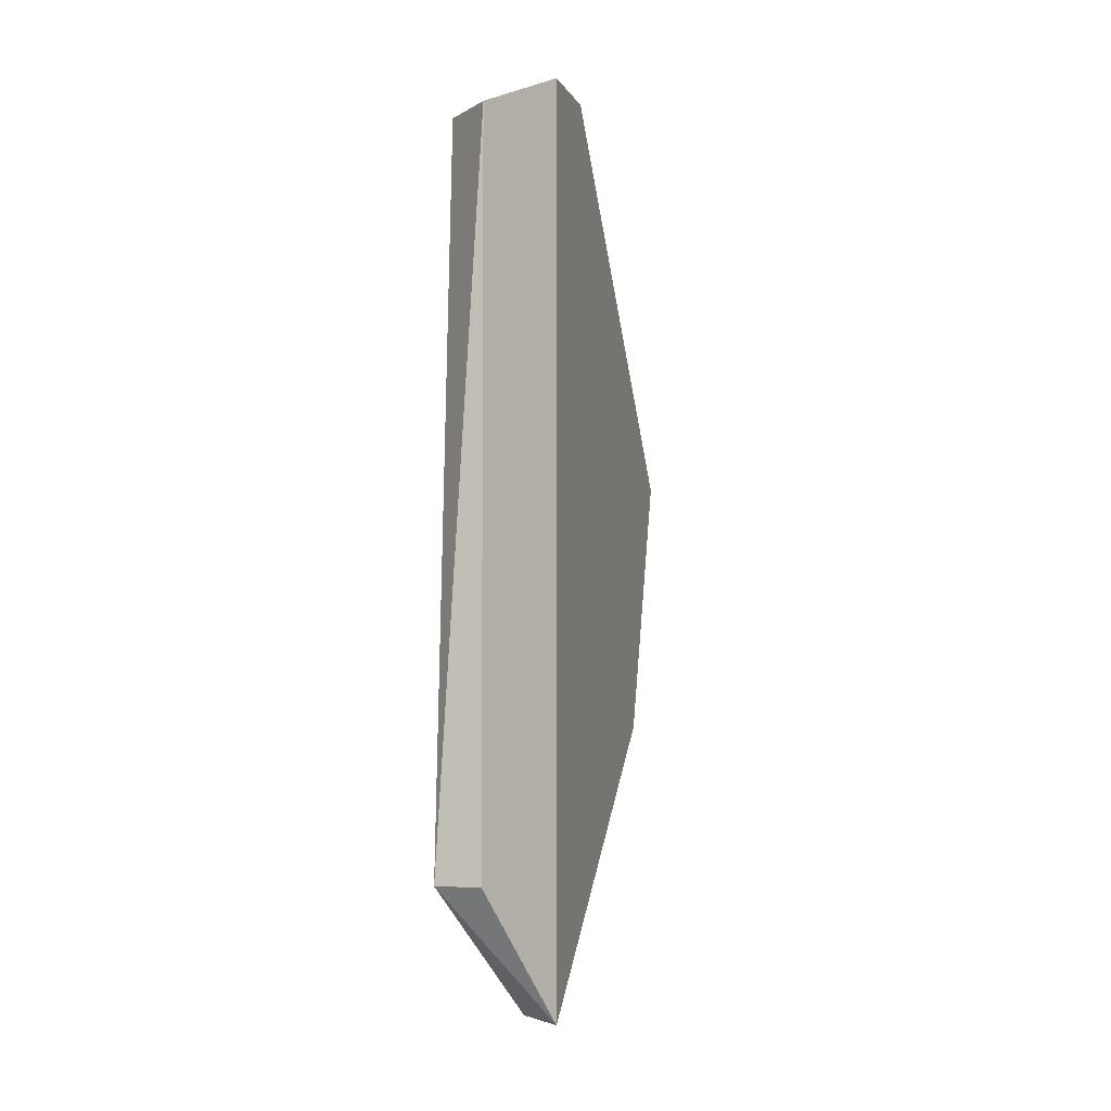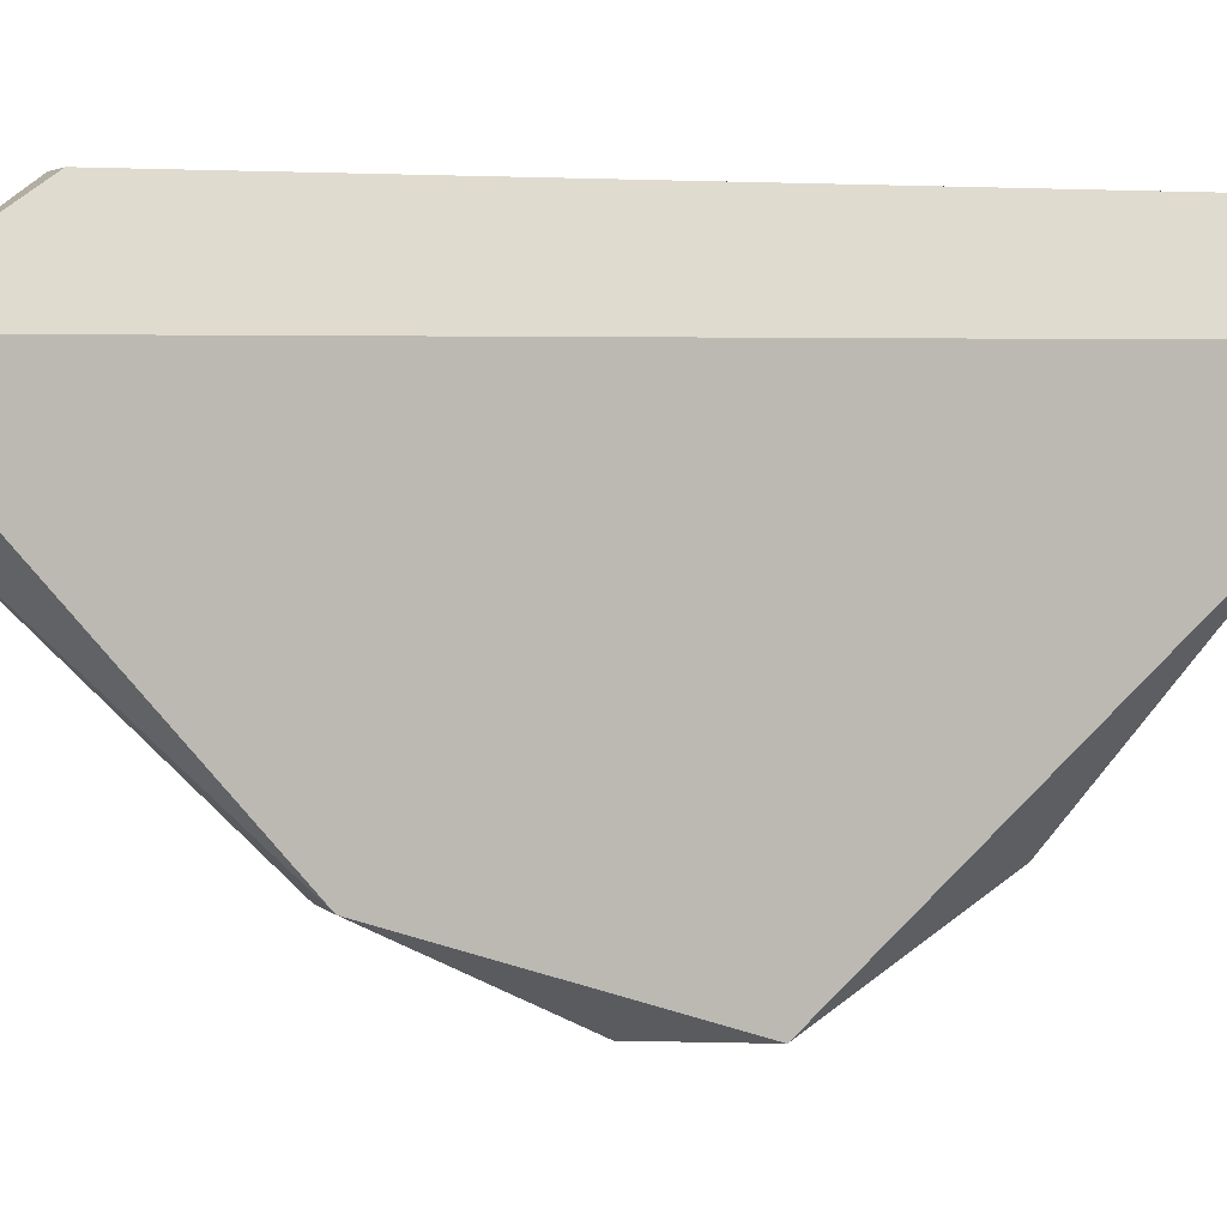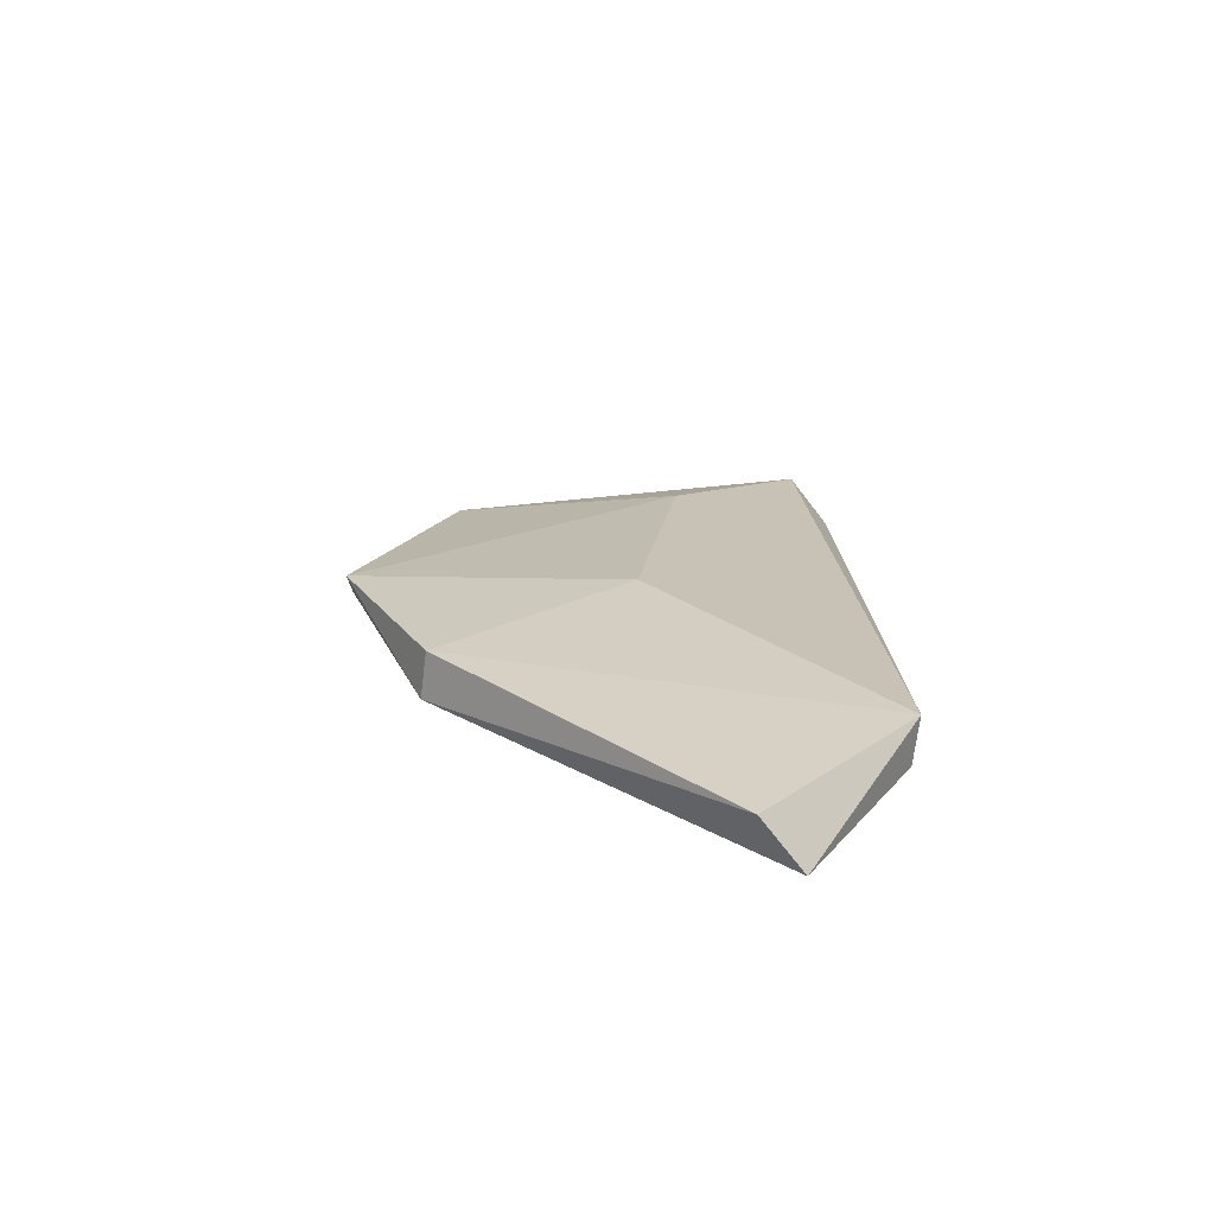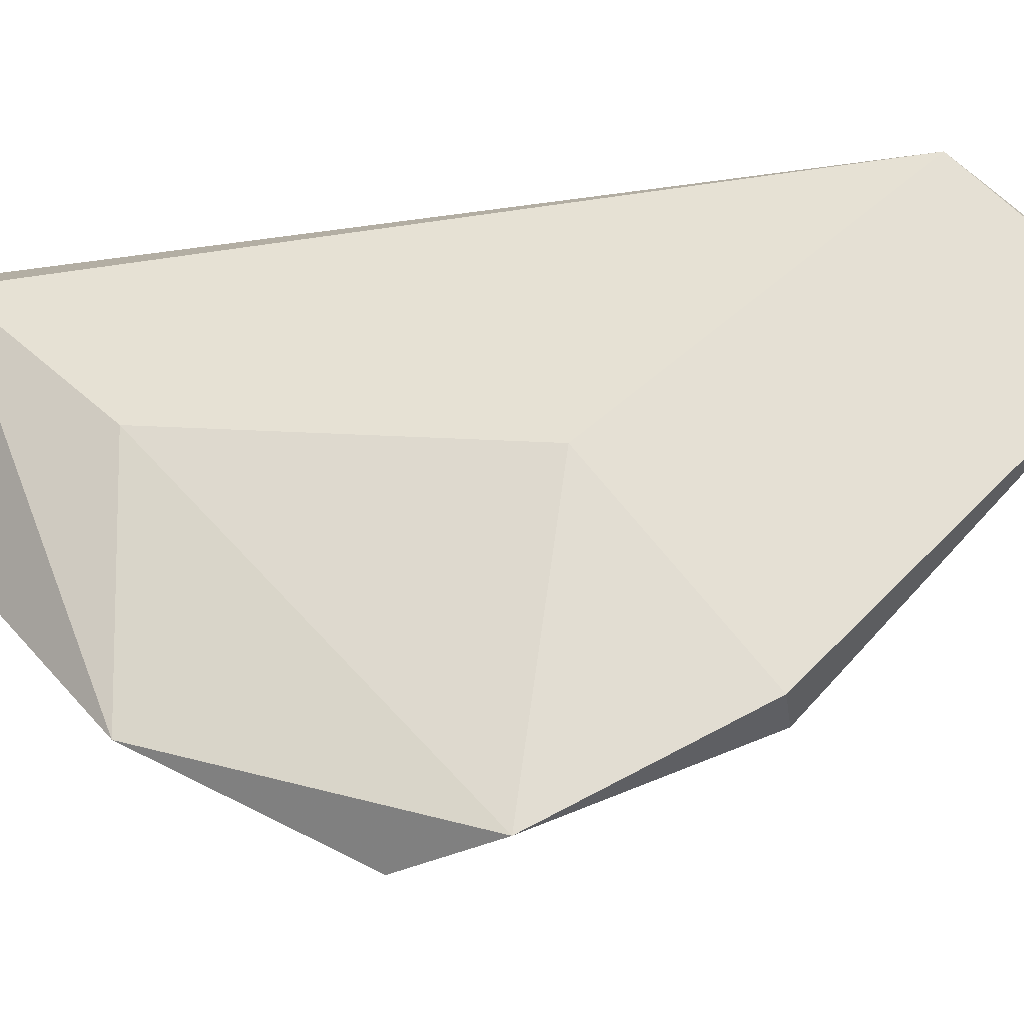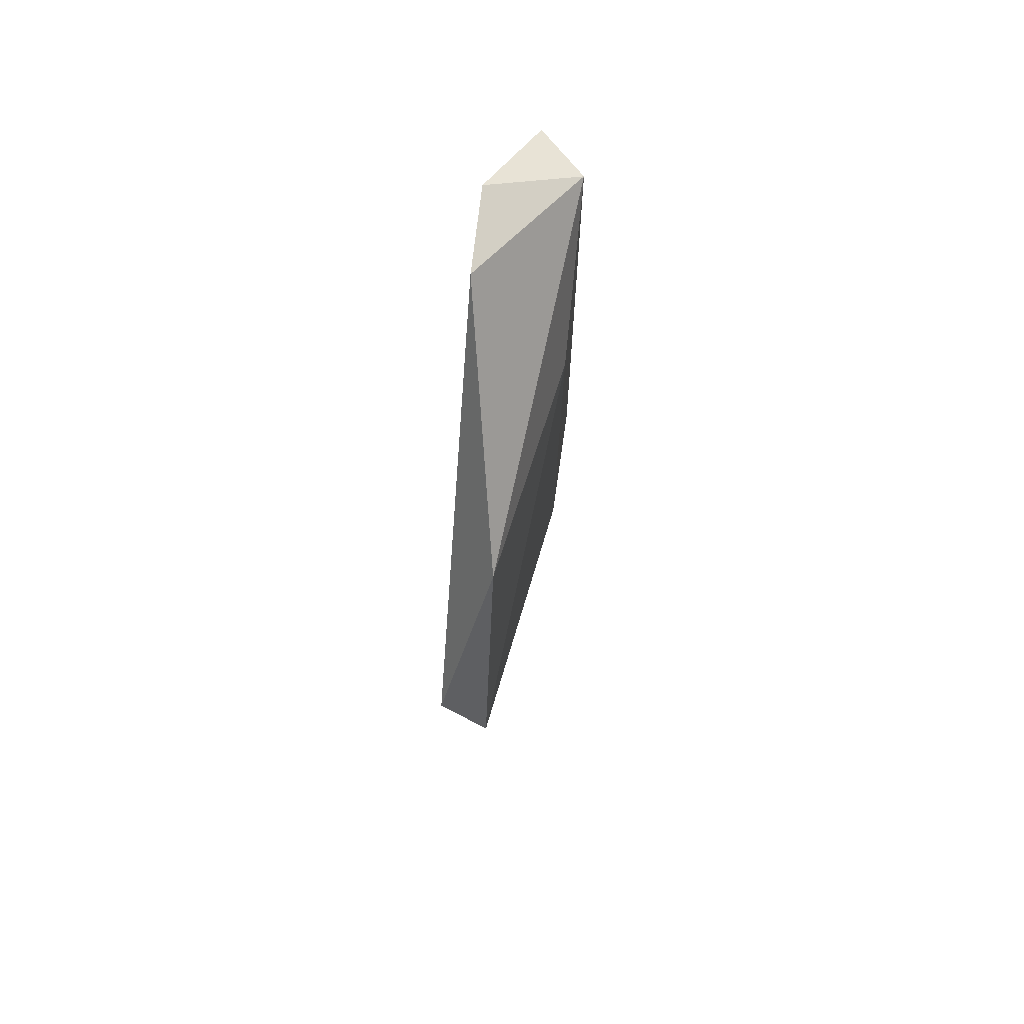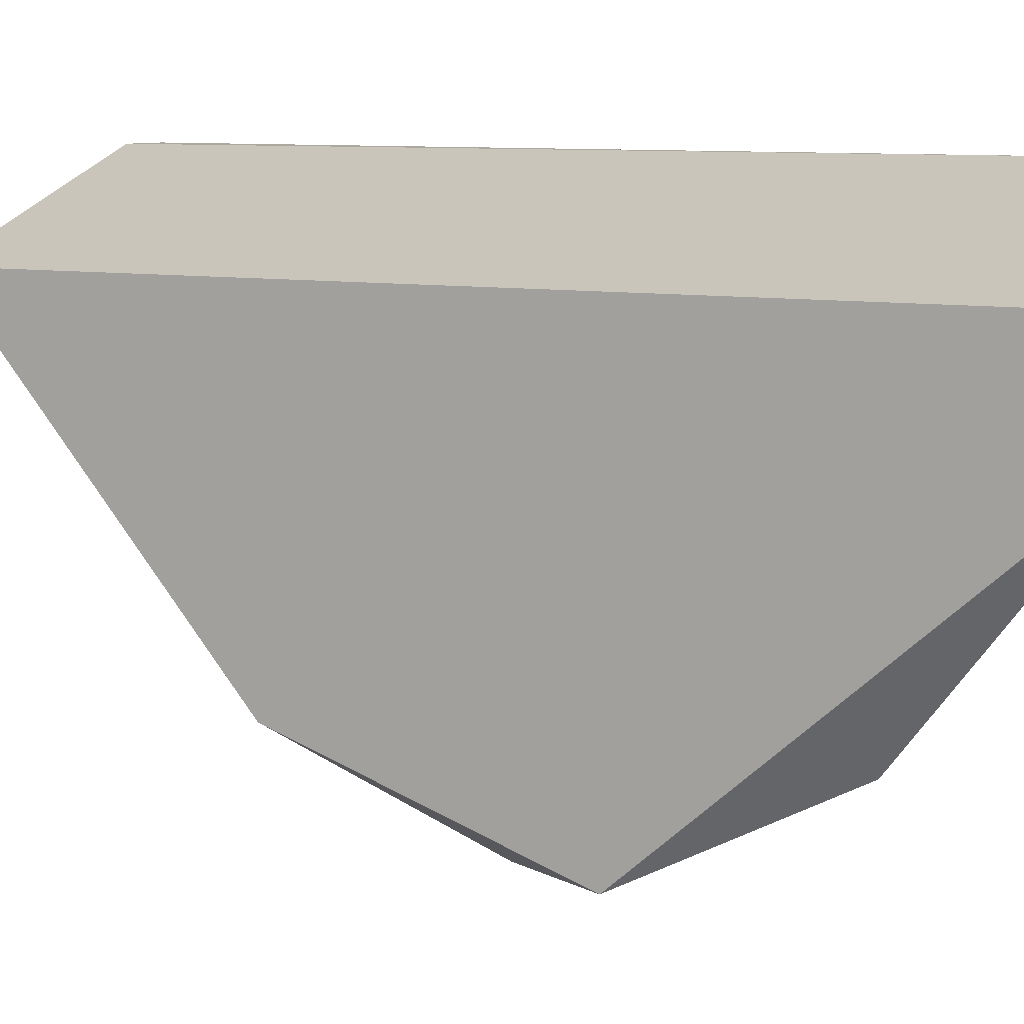
<metadata>
{"format":"obj","ext":"obj","renderer":"f3d","projection":"perspective","resolution":1024,"background":"white","views":[{"elev":-3.8,"azim":15.6,"up":"+Y"},{"elev":3.9,"azim":68.7,"up":"+Z"},{"elev":-71.8,"azim":-97.3,"up":"+Y"},{"elev":-33.1,"azim":-82.1,"up":"+Z"},{"elev":71.3,"azim":-173.5,"up":"+Y"},{"elev":8.6,"azim":117.6,"up":"+Z"}]}
</metadata>
<code>
v -0.007049 -0.008506 0.01769
v -0.007049 -0.01167 0.02033
v -0.007049 -0.003229 0.0198
v -0.007049 -0.004813 0.01822
v -0.006521 -0.01009 0.01558
v -0.006521 -0.01326 0.01874
v -0.006521 -0.01167 0.02033
v -0.006521 -0.004814 0.01558
v -0.006521 -0.003229 0.02033
v -0.006521 -0.00798 0.01452
v -0.005993 -0.01009 0.01558
v -0.005993 -0.006924 0.01452
v -0.005993 -0.01326 0.01927
v -0.005993 -0.002699 0.01927
v -0.005993 -0.002699 0.01822
f 1 2 3
f 2 1 5
f 1 3 4
f 10 1 4
f 1 10 5
f 2 9 3
f 6 2 5
f 13 2 6
f 9 2 7
f 2 13 7
f 3 8 4
f 8 3 15
f 9 14 3
f 3 14 15
f 8 10 4
f 11 6 5
f 10 11 5
f 13 6 11
f 13 9 7
f 12 10 8
f 12 8 15
f 14 9 13
f 10 12 11
f 12 13 11
f 14 13 12
f 14 12 15

</code>
